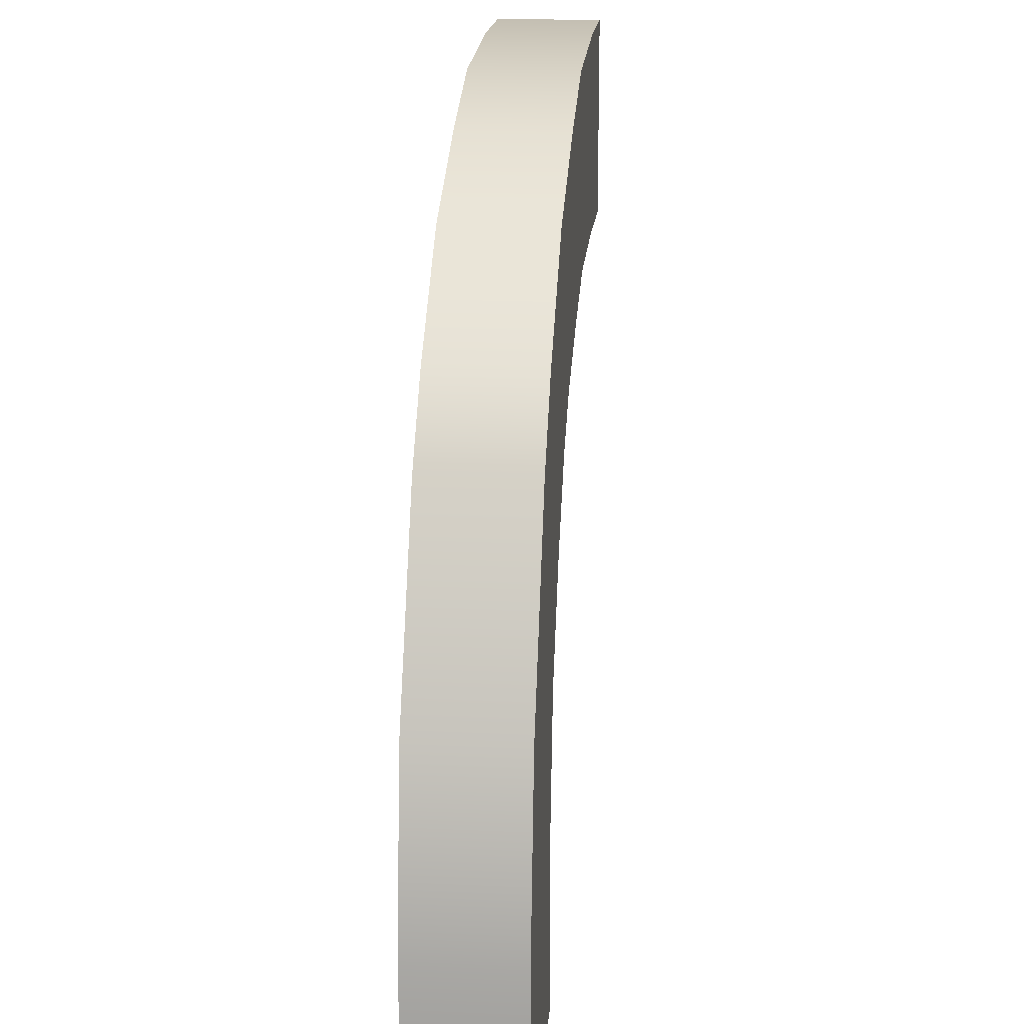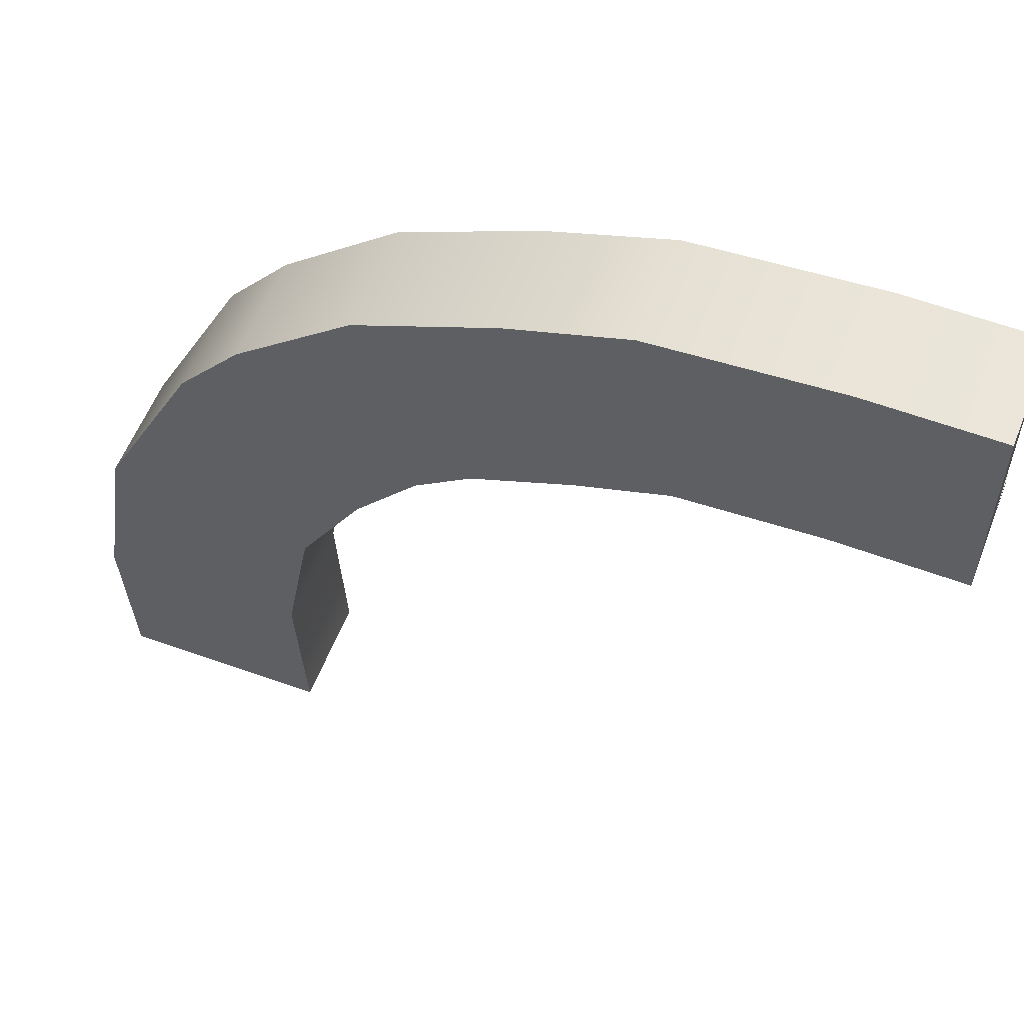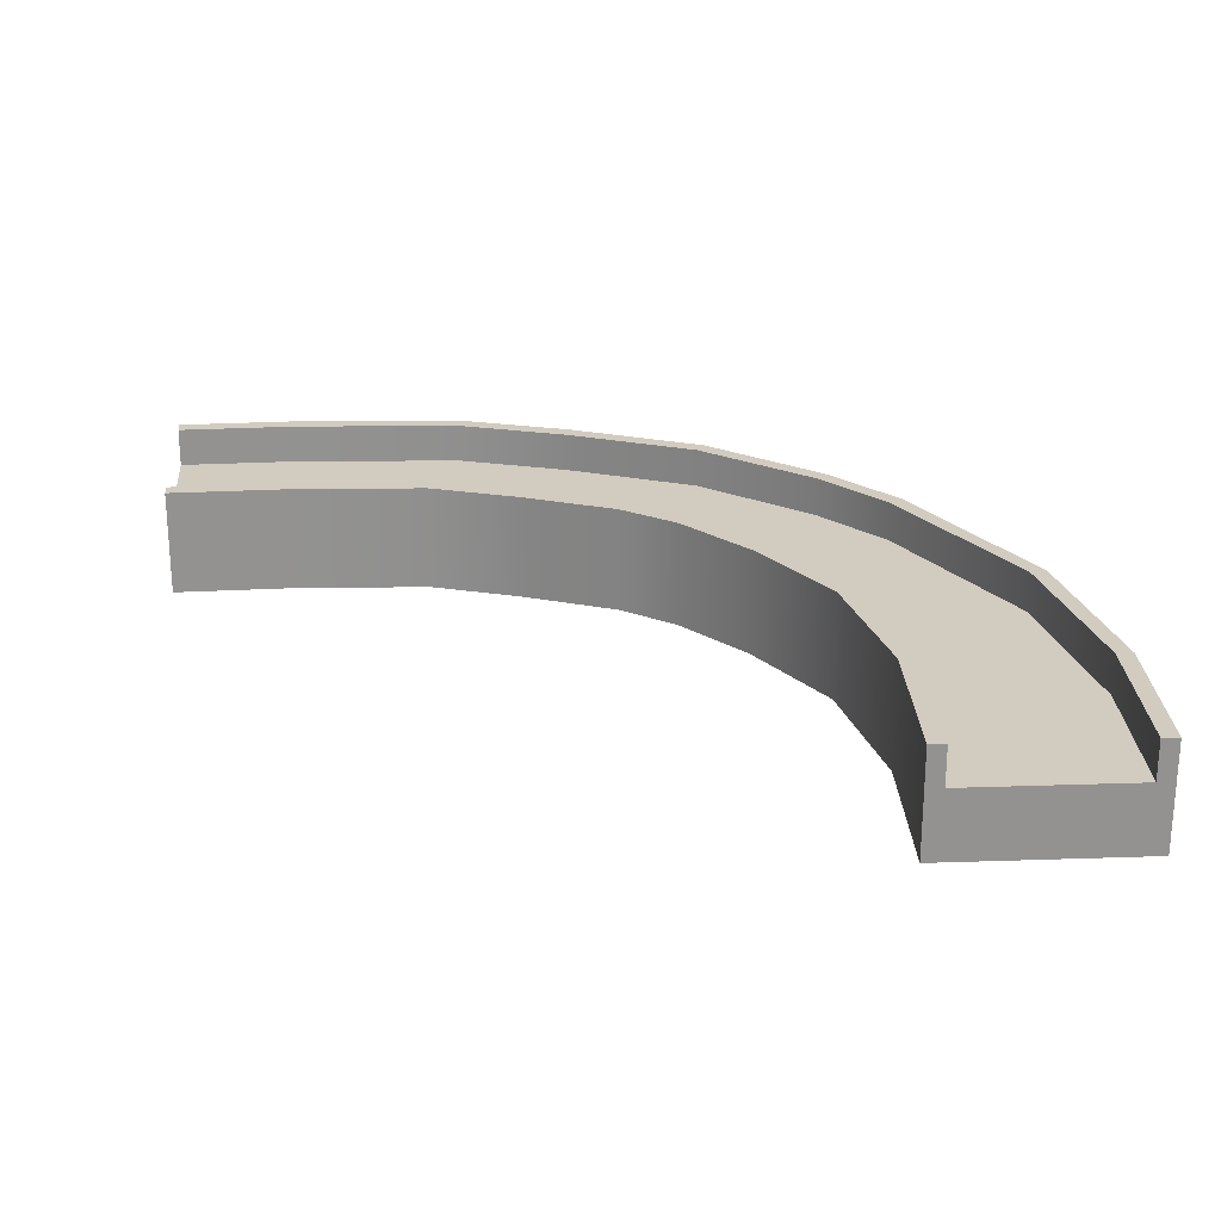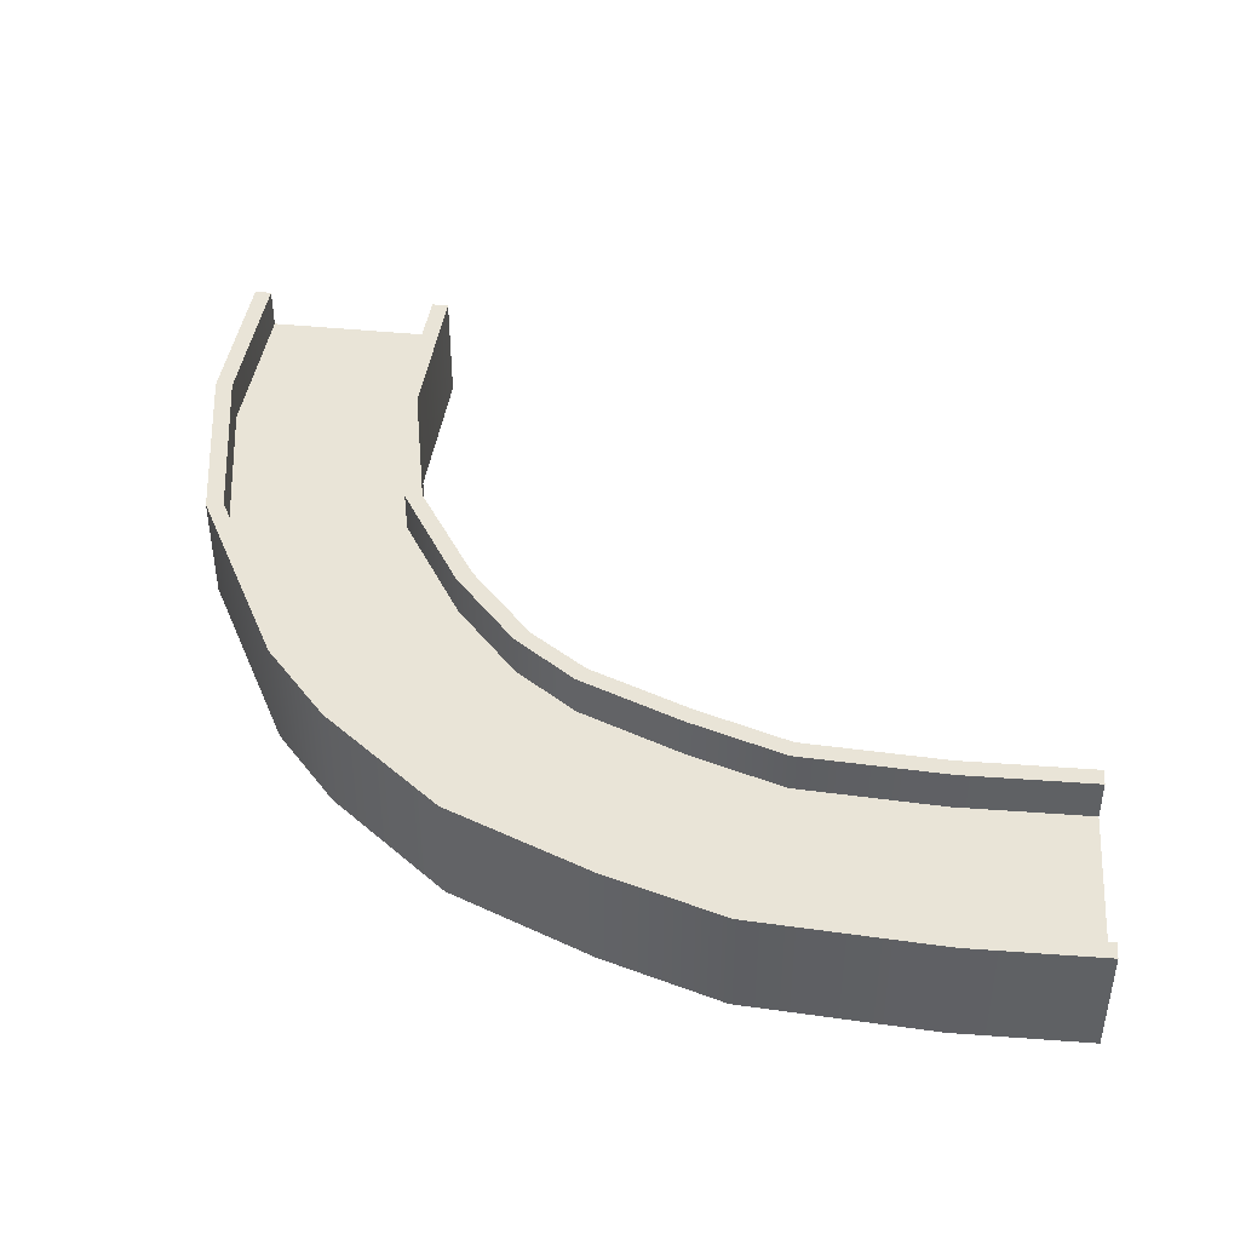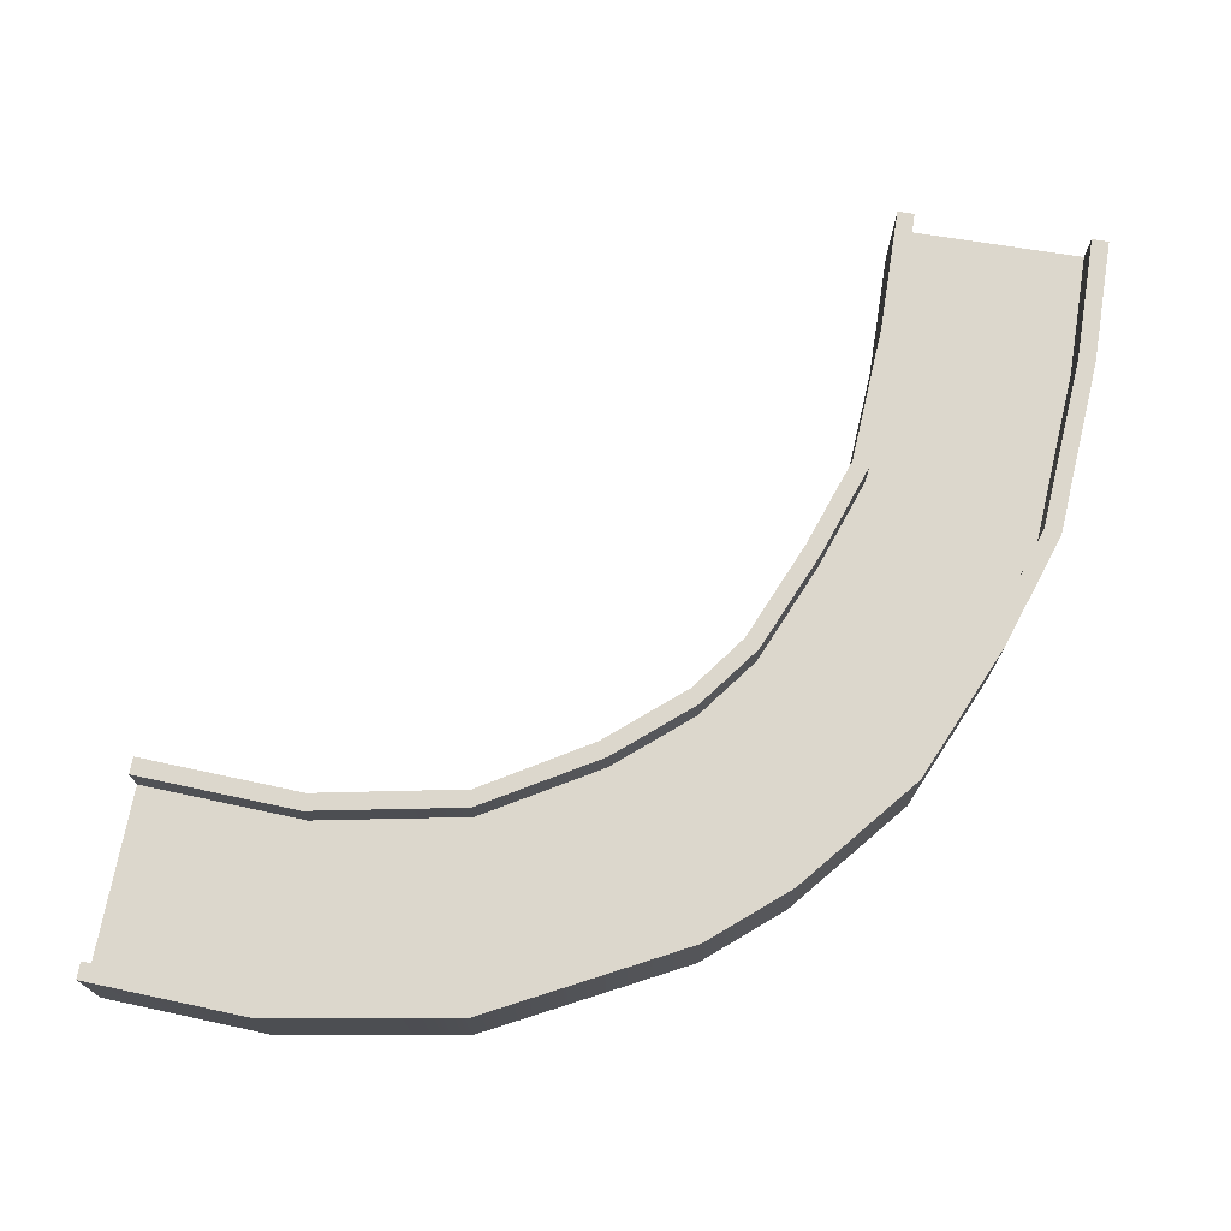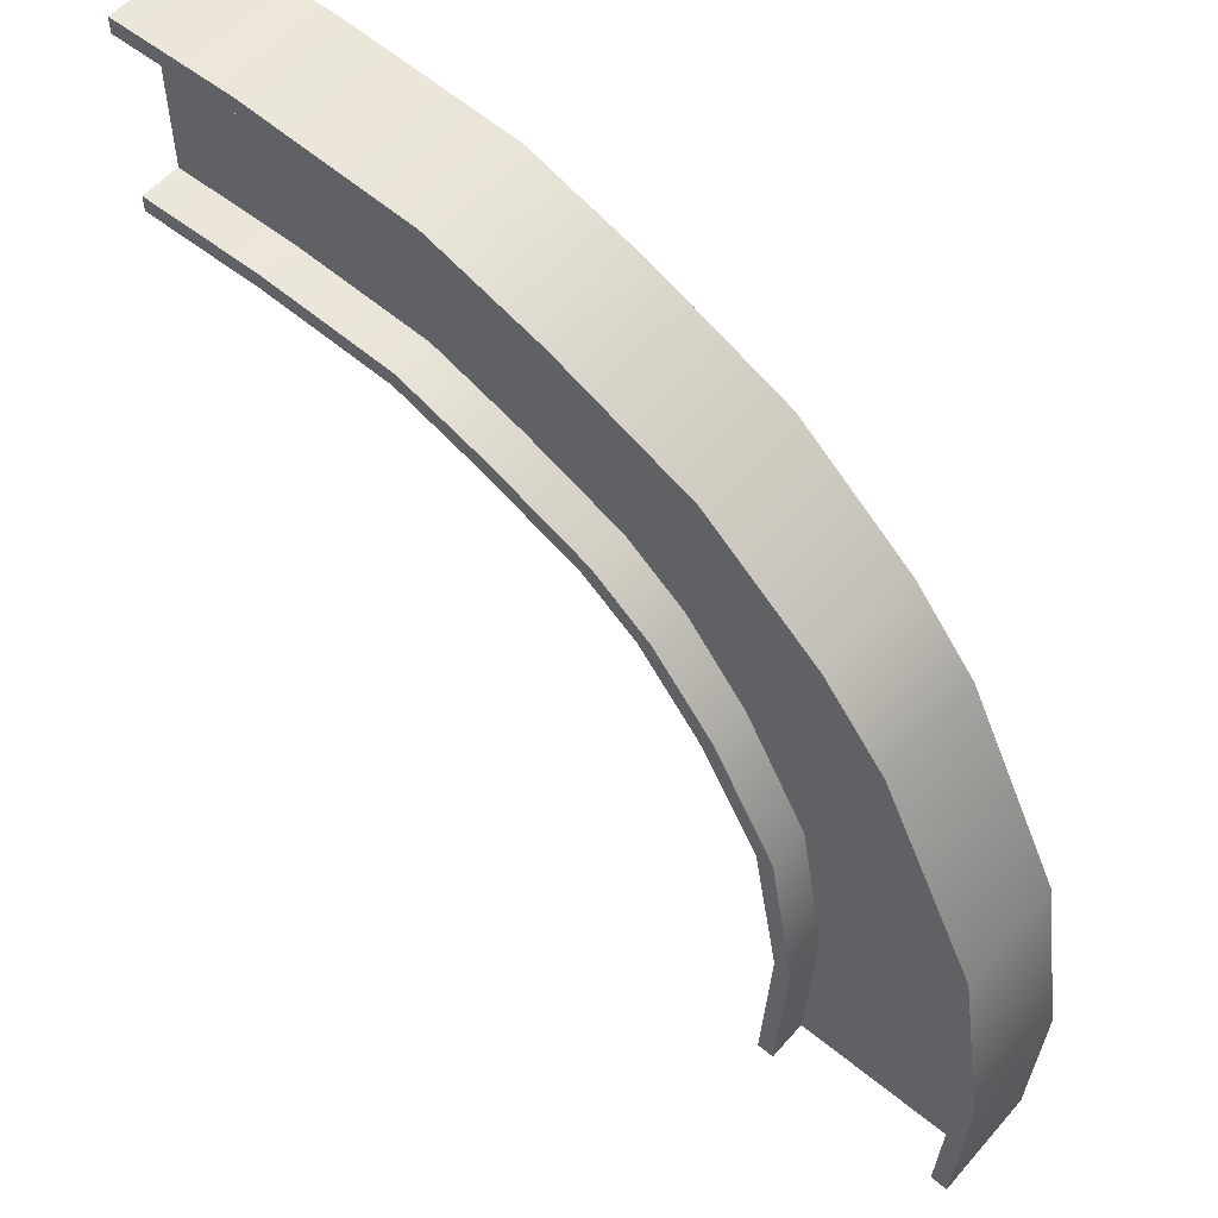
<metadata>
{"format":"obj","ext":"obj","renderer":"f3d","projection":"perspective","resolution":1024,"background":"white","views":[{"elev":17.6,"azim":-84.8,"up":"+Z"},{"elev":57.2,"azim":21.3,"up":"+Z"},{"elev":23.9,"azim":174.8,"up":"+Y"},{"elev":43.0,"azim":5.0,"up":"+Y"},{"elev":73.0,"azim":-81.0,"up":"+Y"},{"elev":54.9,"azim":-139.9,"up":"+Z"}]}
</metadata>
<code>
g default
v 28 0.5014 5.204
v 28 0.5014 17.2
v 28 1.501 17.2
v 28 1.501 5.204
v 28 2.501 17.2
v 28 2.501 5.204
v 28 3.501 17.2
v 28 3.501 5.204
v 28 4.501 5.204
v 28 4.501 17.2
v 20.65 0.5014 5.204
v 20.65 0.5014 17.2
v 20.65 1.501 17.2
v 20.65 1.501 5.204
v 20.65 2.501 17.2
v 20.65 2.501 5.204
v 20.65 3.501 17.2
v 20.65 3.501 5.204
v 20.65 4.501 17.2
v 20.65 4.501 5.204
v 28 0.5014 6.187
v 28 0.5014 16.21
v 28 1.501 6.187
v 28 1.501 16.21
v 28 2.501 16.21
v 28 2.501 6.187
v 28 3.501 6.187
v 28 3.501 16.21
v 28 4.501 16.21
v 28 4.501 6.187
v 20.65 4.501 16.21
v 20.65 4.501 6.187
v 20.65 0.5014 6.187
v 20.65 0.5014 16.21
v 28 6.837 6.187
v 20.65 6.837 6.187
v 28 6.837 5.204
v 20.65 6.837 5.204
v 28 6.837 17.2
v 28 6.837 16.21
v 20.65 6.837 16.21
v 20.65 6.837 17.2
v 12.47 0.5014 5.593
v 10.44 0.5014 15.41
v 12.47 4.501 5.593
v 10.44 4.501 15.41
v 12.67 3.501 4.63
v 12.67 4.501 4.63
v 12.67 2.501 4.63
v 12.67 1.501 4.63
v 12.67 0.5014 4.63
v 10.24 0.5014 16.37
v 10.24 1.501 16.37
v 10.24 2.501 16.37
v 10.24 3.501 16.37
v 10.24 4.501 16.37
v 12.47 6.837 5.593
v 12.67 6.837 4.63
v 10.24 6.837 16.37
v 10.44 6.837 15.41
v 7.103 0.5014 3.656
v 3.868 0.5014 13.15
v 7.103 4.501 3.656
v 3.868 4.501 13.15
v 7.42 3.501 2.725
v 7.42 4.501 2.725
v 7.42 2.501 2.725
v 7.42 1.501 2.725
v 7.42 0.5014 2.725
v 3.551 0.5014 14.08
v 3.551 1.501 14.08
v 3.551 2.501 14.08
v 3.551 3.501 14.08
v 3.551 4.501 14.08
v 7.103 6.837 3.656
v 7.42 6.837 2.725
v 3.551 6.837 14.08
v 3.868 6.837 13.15
v 1.279 0.5014 1.089
v -3.954 0.5014 9.643
v 1.279 4.501 1.089
v -3.954 4.501 9.643
v 1.792 3.501 0.2503
v 1.792 4.501 0.2503
v 1.792 2.501 0.2503
v 1.792 1.501 0.2503
v 1.792 0.5014 0.2503
v -4.466 0.5014 10.48
v -4.466 1.501 10.48
v -4.466 2.501 10.48
v -4.466 3.501 10.48
v -4.466 4.501 10.48
v 1.279 6.837 1.089
v 1.792 6.837 0.2503
v -4.466 6.837 10.48
v -3.954 6.837 9.643
v -2.218 0.5014 -1.615
v -10.4 0.5014 4.188
v -2.218 4.501 -1.615
v -10.4 4.501 4.188
v -1.416 3.501 -2.184
v -1.416 4.501 -2.184
v -1.416 2.501 -2.184
v -1.416 1.501 -2.184
v -1.416 0.5014 -2.184
v -11.2 0.5014 4.757
v -11.2 1.501 4.757
v -11.2 2.501 4.757
v -11.2 3.501 4.757
v -11.2 4.501 4.757
v -2.218 6.837 -1.615
v -1.416 6.837 -2.184
v -11.2 6.837 4.757
v -10.4 6.837 4.188
v -5.844 0.5014 -5.992
v -14.02 0.5014 -0.1885
v -5.845 4.501 -5.992
v -14.02 4.501 -0.1886
v -5.043 3.501 -6.561
v -5.043 4.501 -6.561
v -5.043 2.501 -6.561
v -5.043 1.501 -6.561
v -5.043 0.5014 -6.561
v -14.82 0.5014 0.3802
v -14.82 1.501 0.3802
v -14.82 2.501 0.3802
v -14.82 3.501 0.3802
v -14.82 4.501 0.3802
v -5.844 6.837 -5.992
v -5.043 6.837 -6.561
v -14.82 6.837 0.3802
v -14.02 6.837 -0.1886
v -9.637 0.5014 -12.59
v -19.54 0.5014 -11.04
v -9.637 4.501 -12.59
v -19.54 4.501 -11.04
v -8.666 3.501 -12.74
v -8.666 4.501 -12.74
v -8.666 2.501 -12.74
v -8.666 1.501 -12.74
v -8.665 0.5014 -12.74
v -20.52 0.5014 -10.89
v -20.52 1.501 -10.89
v -20.52 2.501 -10.89
v -20.52 3.501 -10.89
v -20.52 4.501 -10.89
v -9.637 6.837 -12.59
v -8.666 6.837 -12.74
v -20.52 6.837 -10.89
v -19.54 6.837 -11.04
v -11.21 0.5013 -21.31
v -21.23 0.5014 -21.64
v -11.21 4.501 -21.31
v -21.23 4.501 -21.64
v -10.22 3.501 -21.27
v -10.22 4.501 -21.27
v -10.22 2.501 -21.27
v -10.22 1.501 -21.27
v -10.22 0.5013 -21.27
v -22.21 0.5015 -21.68
v -22.21 1.502 -21.68
v -22.21 2.501 -21.68
v -22.21 3.502 -21.68
v -22.21 4.502 -21.68
v -11.21 6.837 -21.31
v -10.22 6.837 -21.27
v -22.21 6.837 -21.68
v -21.23 6.837 -21.64
v -10.69 1.501 -30.7
v -10.69 0.5012 -30.7
v -20.72 0.5014 -31.03
v -20.72 1.502 -31.03
v -10.7 2.501 -30.7
v -20.72 2.501 -31.03
v -10.7 3.501 -30.7
v -20.72 3.502 -31.03
v -10.7 4.501 -30.7
v -20.72 4.501 -31.03
v -9.711 3.5 -30.66
v -9.712 4.501 -30.66
v -9.71 2.501 -30.66
v -9.71 1.501 -30.66
v -9.709 0.5011 -30.66
v -21.7 0.5015 -31.06
v -21.7 1.502 -31.06
v -21.7 2.502 -31.06
v -21.7 3.502 -31.06
v -21.7 4.502 -31.06
v -10.7 6.837 -30.7
v -9.713 6.837 -30.66
v -21.7 6.838 -31.06
v -20.72 6.838 -31.03
g pasted__pCube6
f 169 170 171 172
f 173 169 172 174
f 175 173 174 176
f 177 175 176 178
f 1 21 22 2 12 34 33 11
f 2 3 13 12
f 4 1 11 14
f 3 5 15 13
f 6 4 14 16
f 5 7 17 15
f 8 6 16 18
f 7 10 19 17
f 31 29 30 32
f 9 8 18 20
f 28 25 26 27
f 29 28 27 30
f 23 21 1 4
f 25 24 23 26
f 26 23 4 6
f 27 26 6 8
f 30 27 8 9
f 36 35 37 38
f 179 175 177 180
f 181 173 175 179
f 182 169 173 181
f 183 170 169 182
f 172 171 184 185
f 174 172 185 186
f 176 174 186 187
f 178 176 187 188
f 39 40 41 42
f 7 28 29 10
f 5 25 28 7
f 3 24 25 5
f 2 22 24 3
f 23 24 22 21
f 32 30 35 36
f 30 9 37 35
f 9 20 38 37
f 180 177 189 190
f 10 29 40 39
f 29 31 41 40
f 178 188 191 192
f 19 10 39 42
f 33 34 44 43
f 31 32 45 46
f 20 18 47 48
f 18 16 49 47
f 16 14 50 49
f 11 33 43 51
f 14 11 51 50
f 34 12 52 44
f 12 13 53 52
f 13 15 54 53
f 15 17 55 54
f 17 19 56 55
f 32 36 57 45
f 36 38 58 57
f 38 20 48 58
f 19 42 59 56
f 42 41 60 59
f 41 31 46 60
f 43 44 62 61
f 46 45 63 64
f 48 47 65 66
f 47 49 67 65
f 49 50 68 67
f 51 43 61 69
f 50 51 69 68
f 44 52 70 62
f 52 53 71 70
f 53 54 72 71
f 54 55 73 72
f 55 56 74 73
f 45 57 75 63
f 57 58 76 75
f 58 48 66 76
f 56 59 77 74
f 59 60 78 77
f 60 46 64 78
f 61 62 80 79
f 64 63 81 82
f 66 65 83 84
f 65 67 85 83
f 67 68 86 85
f 69 61 79 87
f 68 69 87 86
f 62 70 88 80
f 70 71 89 88
f 71 72 90 89
f 72 73 91 90
f 73 74 92 91
f 63 75 93 81
f 75 76 94 93
f 76 66 84 94
f 74 77 95 92
f 77 78 96 95
f 78 64 82 96
f 79 80 98 97
f 82 81 99 100
f 84 83 101 102
f 83 85 103 101
f 85 86 104 103
f 87 79 97 105
f 86 87 105 104
f 80 88 106 98
f 88 89 107 106
f 89 90 108 107
f 90 91 109 108
f 91 92 110 109
f 81 93 111 99
f 93 94 112 111
f 94 84 102 112
f 92 95 113 110
f 95 96 114 113
f 96 82 100 114
f 97 98 116 115
f 100 99 117 118
f 102 101 119 120
f 101 103 121 119
f 103 104 122 121
f 105 97 115 123
f 104 105 123 122
f 98 106 124 116
f 106 107 125 124
f 107 108 126 125
f 108 109 127 126
f 109 110 128 127
f 99 111 129 117
f 111 112 130 129
f 112 102 120 130
f 110 113 131 128
f 113 114 132 131
f 114 100 118 132
f 115 116 134 133
f 118 117 135 136
f 120 119 137 138
f 119 121 139 137
f 121 122 140 139
f 123 115 133 141
f 122 123 141 140
f 116 124 142 134
f 124 125 143 142
f 125 126 144 143
f 126 127 145 144
f 127 128 146 145
f 117 129 147 135
f 129 130 148 147
f 130 120 138 148
f 128 131 149 146
f 131 132 150 149
f 132 118 136 150
f 133 134 152 151
f 136 135 153 154
f 138 137 155 156
f 137 139 157 155
f 139 140 158 157
f 141 133 151 159
f 140 141 159 158
f 134 142 160 152
f 142 143 161 160
f 143 144 162 161
f 144 145 163 162
f 145 146 164 163
f 135 147 165 153
f 147 148 166 165
f 148 138 156 166
f 146 149 167 164
f 149 150 168 167
f 150 136 154 168
f 151 152 171 170
f 154 153 177 178
f 156 155 179 180
f 155 157 181 179
f 157 158 182 181
f 159 151 170 183
f 158 159 183 182
f 152 160 184 171
f 160 161 185 184
f 161 162 186 185
f 162 163 187 186
f 163 164 188 187
f 153 165 189 177
f 165 166 190 189
f 166 156 180 190
f 164 167 191 188
f 167 168 192 191
f 168 154 178 192

</code>
